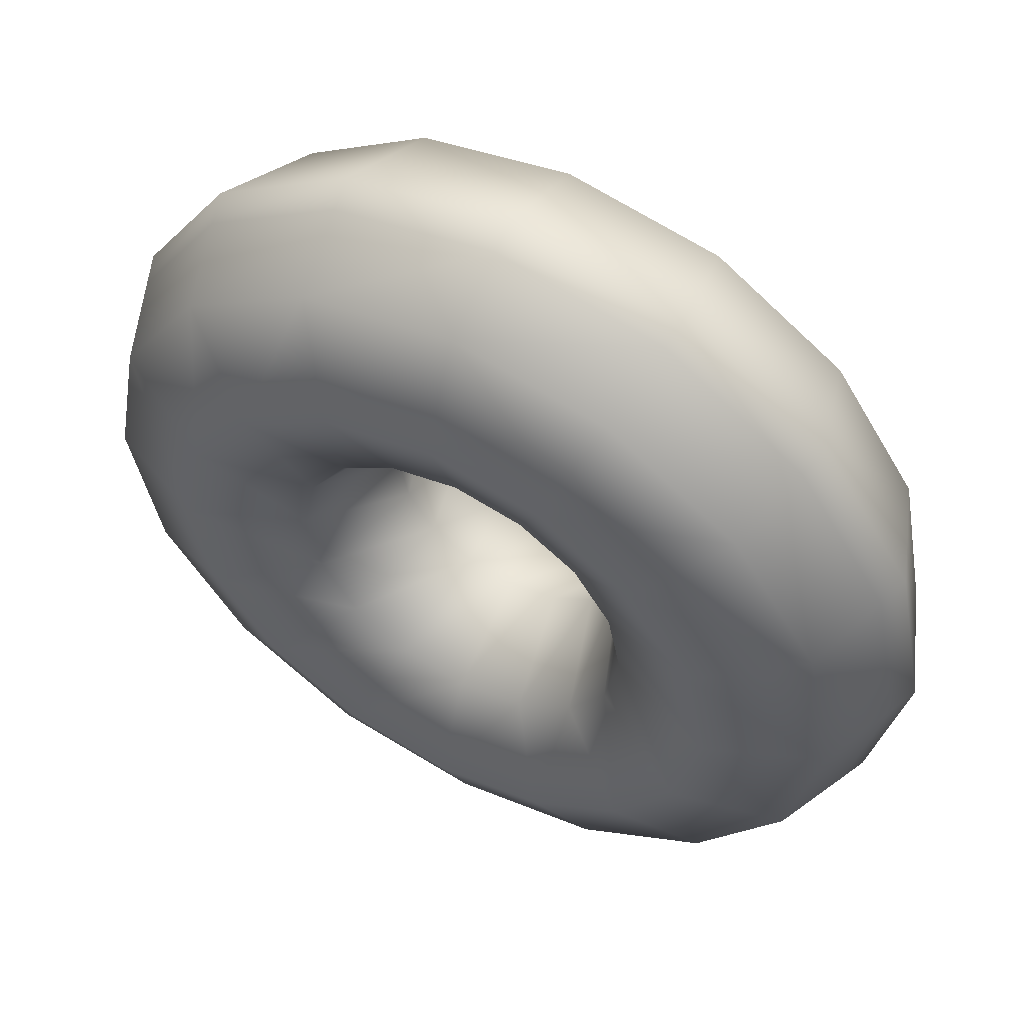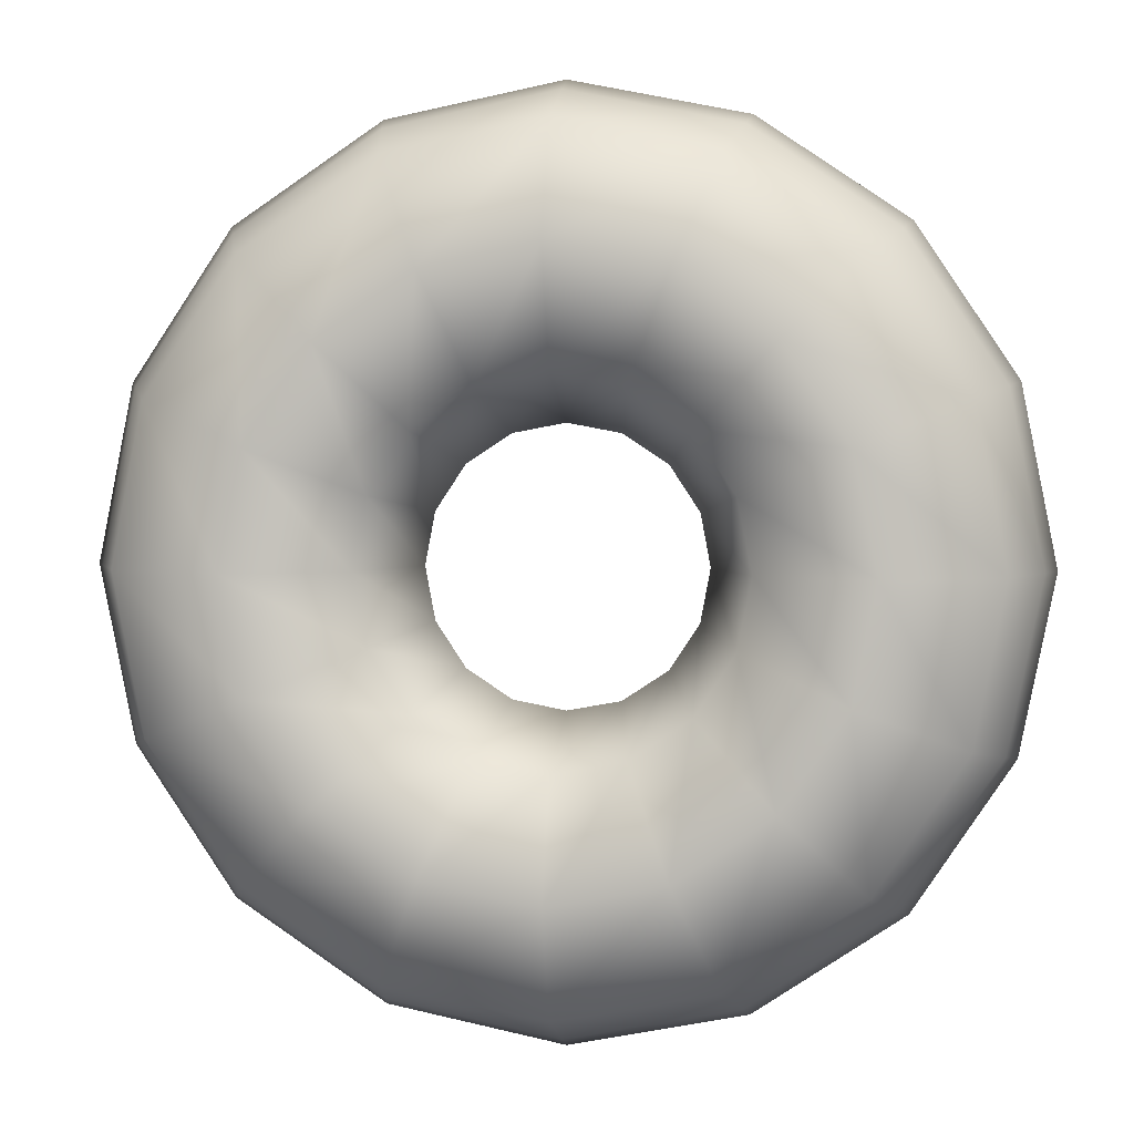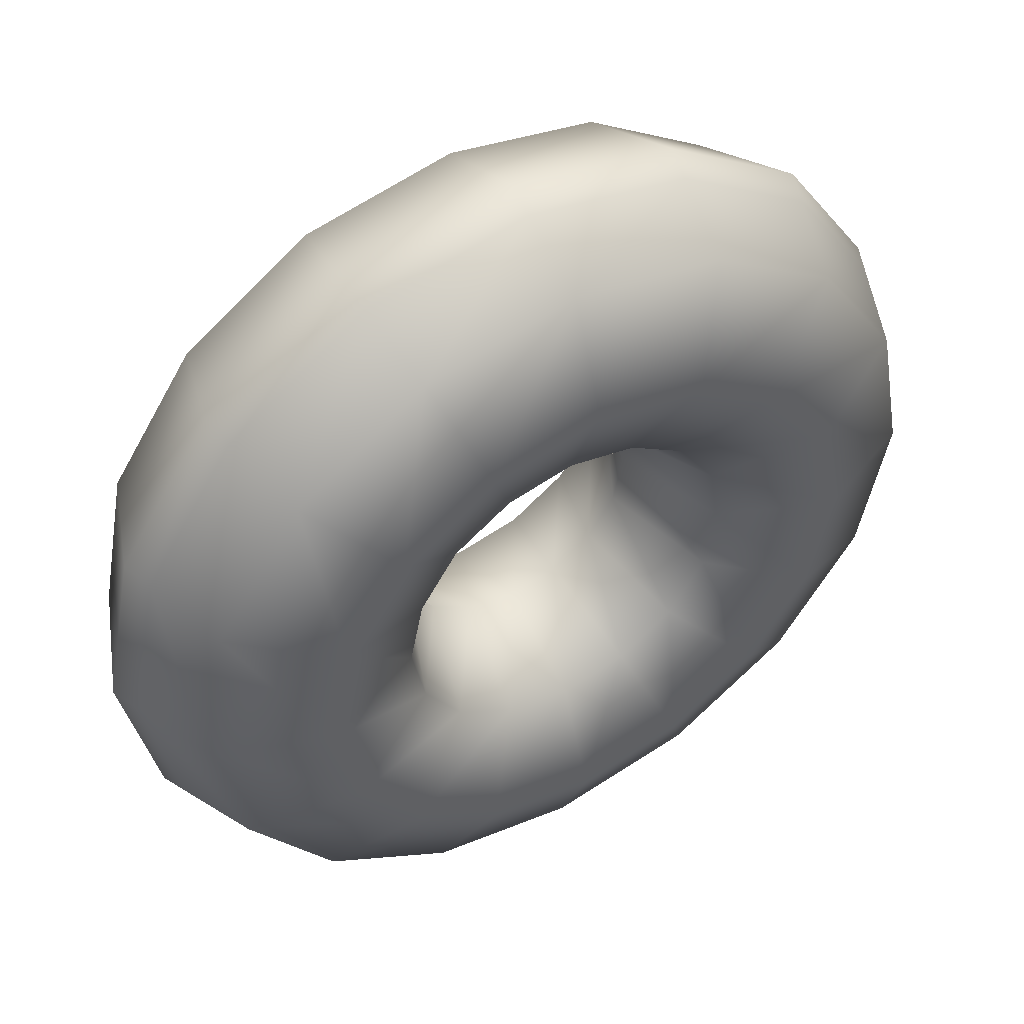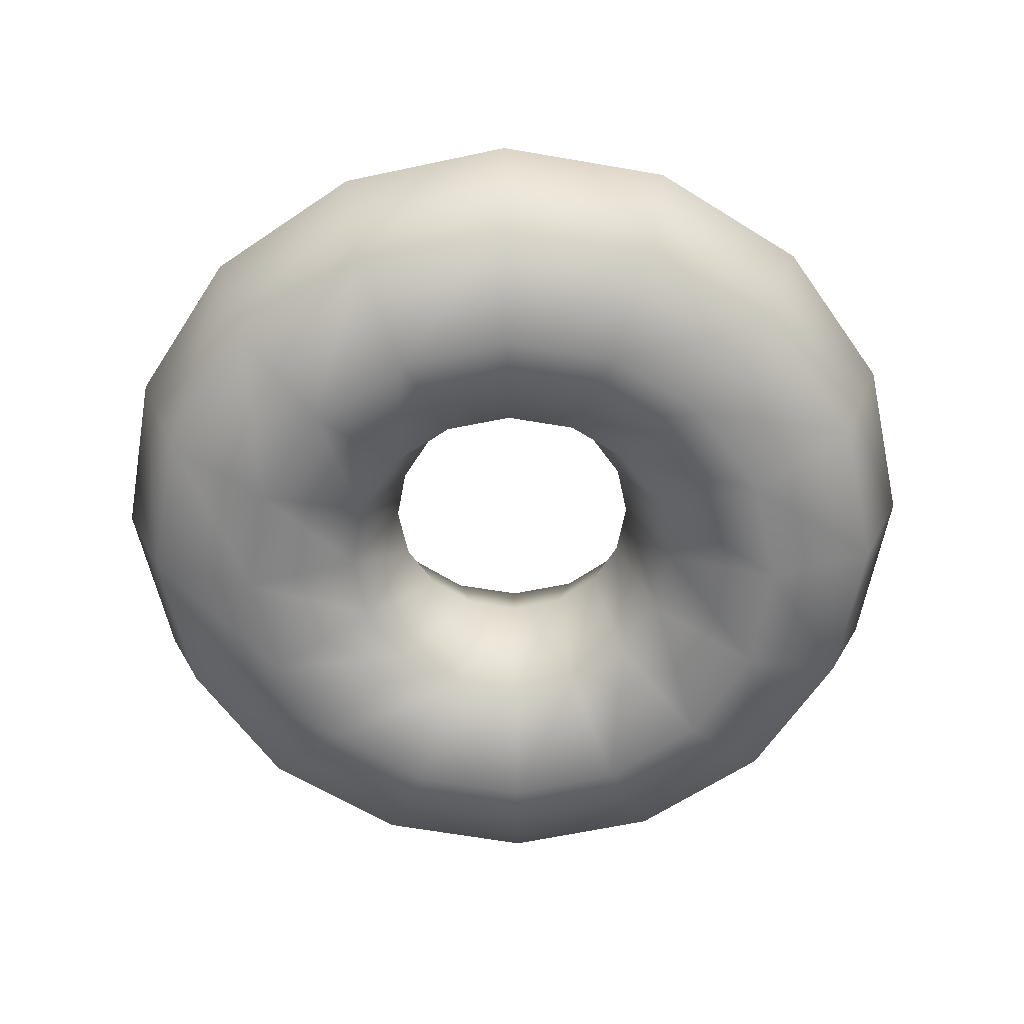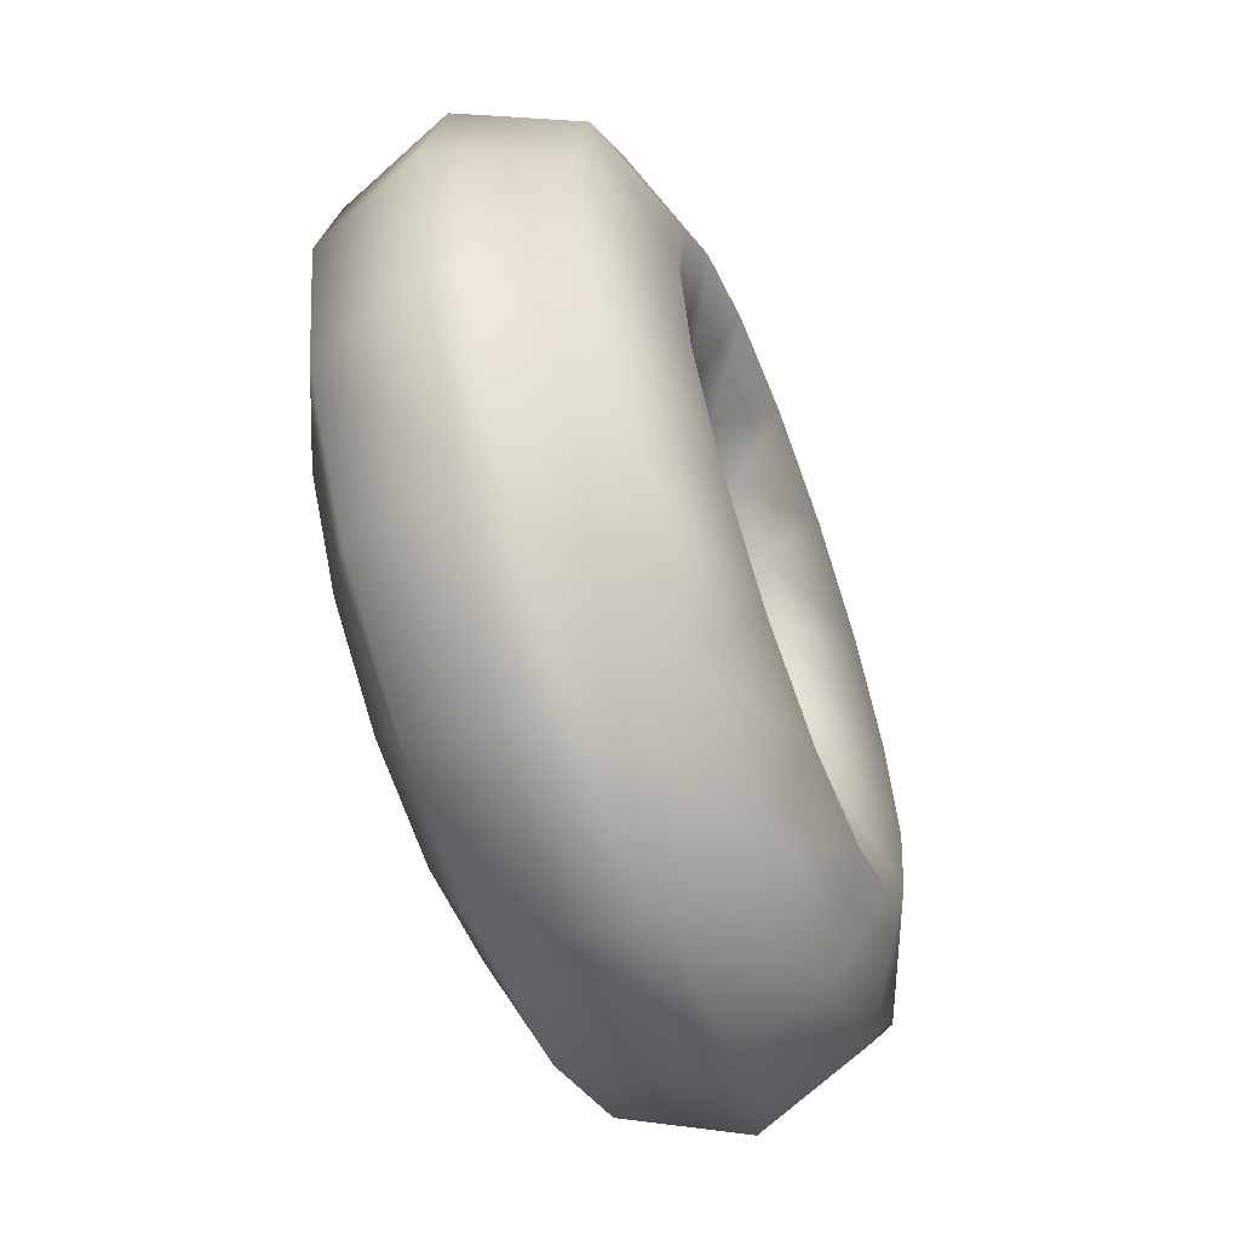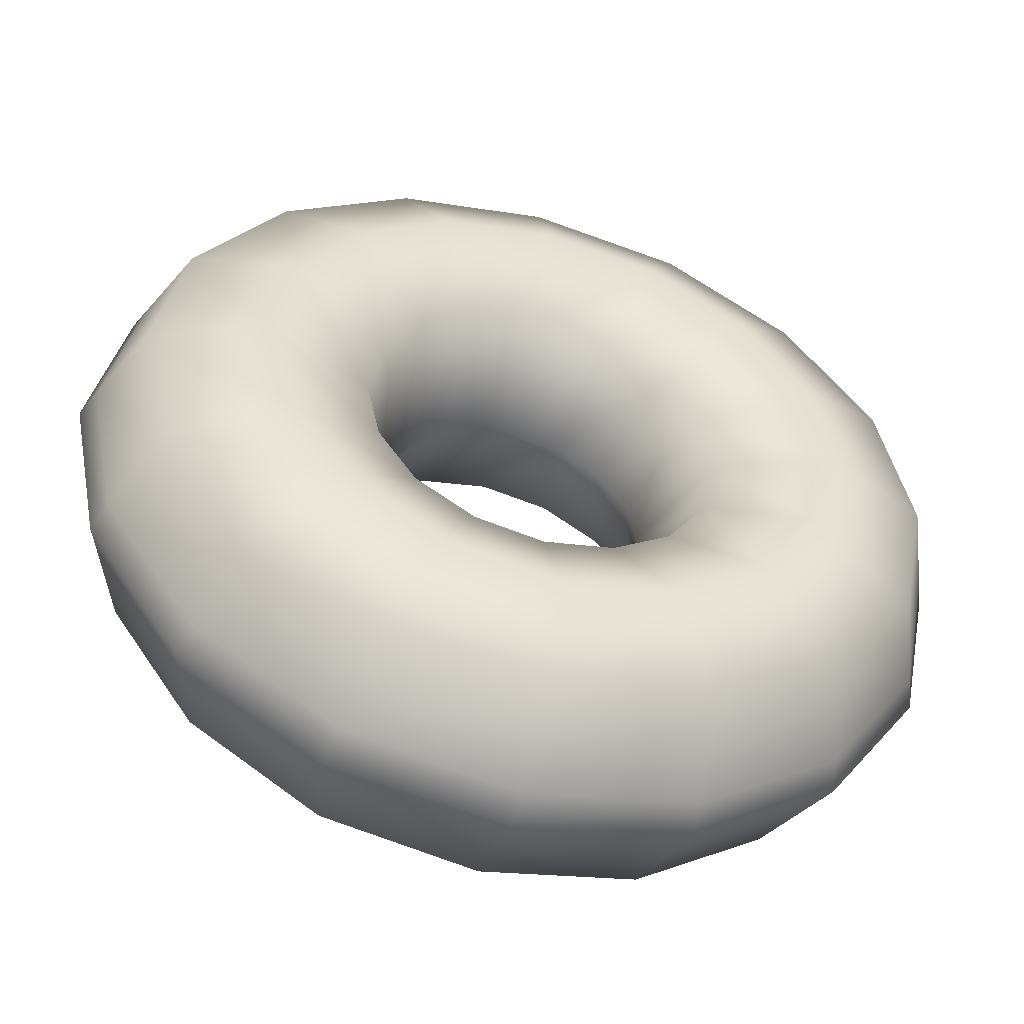
<metadata>
{"format":"obj","ext":"obj","renderer":"f3d","projection":"perspective","resolution":1024,"background":"white","views":[{"elev":55.2,"azim":28.5,"up":"+Y"},{"elev":3.2,"azim":8.0,"up":"+Y"},{"elev":49.6,"azim":-30.7,"up":"+Y"},{"elev":-60.8,"azim":68.6,"up":"+Z"},{"elev":-60.2,"azim":-69.7,"up":"+Y"},{"elev":-51.7,"azim":-16.1,"up":"+Y"}]}
</metadata>
<code>
g Donut_01
v -0.2041 0.0004966 0.1256
v -0.1515 0.0004966 0.0004966
v -0.1405 -0.0581 0.0004966
v -0.1882 -0.07796 0.1256
v -0.1078 -0.1078 0.0004966
v -0.1882 0.07796 0.1256
v -0.1405 0.0581 0.0004966
v -0.1445 -0.1445 0.1256
v -0.0581 -0.1405 0.0004966
v -0.1445 0.1445 0.1256
v -0.1078 0.1078 0.0004966
v -0.07796 -0.1882 0.1256
v -0.0004966 -0.1515 0.0004966
v -0.07796 0.1882 0.1256
v -0.0581 0.1405 0.0004966
v -0.0004966 -0.2041 0.1256
v 0.0581 -0.1405 0.0004966
v -0.0004966 0.2041 0.1256
v -0.0004966 0.1515 0.0004966
v 0.07796 -0.1882 0.1256
v 0.1078 -0.1078 0.0004966
v 0.07796 0.1882 0.1256
v 0.0581 0.1405 0.0004966
v 0.1445 -0.1445 0.1256
v 0.1405 -0.0581 0.0004966
v 0.1445 0.1445 0.1256
v 0.1078 0.1078 0.0004966
v 0.1882 -0.07796 0.1256
v 0.1515 0.0004966 0.0004966
v 0.1882 0.07796 0.1256
v 0.1405 0.0581 0.0004966
v 0.2041 -0.0004966 0.1256
v 0.1266 0.3044 0.1783
v 0.2329 0.2329 0.1783
v 0.3044 0.1266 0.1783
v 0.3302 -0.0004966 0.1783
v 0.3044 -0.1266 0.1783
v 0.2329 -0.2329 0.1783
v -0.0004966 0.3302 0.1783
v 0.1266 -0.3044 0.1783
v -0.1266 0.3044 0.1783
v -0.0004966 -0.3302 0.1783
v -0.2329 0.2329 0.1783
v -0.1266 -0.3044 0.1783
v -0.3044 0.1266 0.1783
v -0.2329 -0.2329 0.1783
v -0.3302 0.0004966 0.1783
v -0.3044 -0.1266 0.1783
v -0.1743 0.4216 0.1256
v -0.3223 0.3223 0.1256
v -0.4216 0.1743 0.1256
v -0.4554 0.0004966 0.1256
v -0.4216 -0.1743 0.1256
v -0.3223 -0.3223 0.1256
v -0.0004966 0.4554 0.1256
v -0.1743 -0.4216 0.1256
v 0.1743 0.4216 0.1256
v -0.0004966 -0.4554 0.1256
v 0.3223 0.3223 0.1256
v 0.1743 -0.4216 0.1256
v 0.4216 0.1743 0.1256
v 0.3223 -0.3223 0.1256
v 0.4554 -0.0004966 0.1256
v 0.4216 -0.1743 0.1256
v 0.3491 0.3491 0.03426
v 0.4564 0.1892 0.03426
v 0.1892 0.4564 0.03426
v 0.4941 -0.0004966 0.03426
v 0.4564 -0.1892 0.03426
v -0.0004966 0.4941 0.03426
v 0.3491 -0.3491 0.03426
v 0.1892 -0.4564 0.03426
v -0.1892 0.4564 0.03426
v -0.0004966 -0.4941 0.03426
v -0.3491 0.3491 0.03426
v -0.1892 -0.4564 0.03426
v -0.4564 0.1892 0.03426
v -0.3491 -0.3491 0.03426
v -0.4941 0.0004966 0.03426
v -0.4564 -0.1892 0.03426
v -0.1515 0.0004966 0.0004966
v -0.2041 0.0004966 -0.1256
v -0.1882 -0.07796 -0.1256
v -0.1405 -0.0581 0.0004966
v -0.1405 0.0581 0.0004966
v -0.1445 -0.1445 -0.1256
v -0.1078 -0.1078 0.0004966
v -0.1882 0.07796 -0.1256
v -0.1078 0.1078 0.0004966
v -0.07796 -0.1882 -0.1256
v -0.0581 -0.1405 0.0004966
v -0.1445 0.1445 -0.1256
v -0.0581 0.1405 0.0004966
v -0.0004966 -0.2041 -0.1256
v -0.0004966 -0.1515 0.0004966
v -0.07796 0.1882 -0.1256
v -0.0004966 0.1515 0.0004966
v 0.07796 -0.1882 -0.1256
v 0.0581 -0.1405 0.0004966
v -0.0004966 0.2041 -0.1256
v 0.0581 0.1405 0.0004966
v 0.1445 -0.1445 -0.1256
v 0.1078 -0.1078 0.0004966
v 0.07796 0.1882 -0.1256
v 0.1078 0.1078 0.0004966
v 0.1882 -0.07796 -0.1256
v 0.1405 -0.0581 0.0004966
v 0.1445 0.1445 -0.1256
v 0.1405 0.0581 0.0004966
v 0.2041 0.0004966 -0.1256
v 0.1515 0.0004966 0.0004966
v 0.1882 0.07796 -0.1256
v 0.2329 -0.2329 -0.1783
v 0.3044 -0.1266 -0.1783
v 0.3302 0.0004966 -0.1783
v 0.3044 0.1266 -0.1783
v 0.2329 0.2329 -0.1783
v 0.1266 0.3044 -0.1783
v 0.1266 -0.3044 -0.1783
v -0.0004966 0.3302 -0.1783
v -0.0004966 -0.3302 -0.1783
v -0.1266 0.3044 -0.1783
v -0.1266 -0.3044 -0.1783
v -0.2329 0.2329 -0.1783
v -0.2329 -0.2329 -0.1783
v -0.3044 0.1266 -0.1783
v -0.3044 -0.1266 -0.1783
v -0.3302 0.0004966 -0.1783
v -0.0004966 -0.4554 -0.1256
v -0.1743 -0.4216 -0.1256
v -0.3223 -0.3223 -0.1256
v -0.4216 -0.1743 -0.1256
v -0.4554 0.0004966 -0.1256
v -0.4216 0.1743 -0.1256
v 0.1743 -0.4216 -0.1256
v -0.3223 0.3223 -0.1256
v 0.3223 -0.3223 -0.1256
v -0.1743 0.4216 -0.1256
v 0.4216 -0.1743 -0.1256
v -0.0004966 0.4554 -0.1256
v 0.4554 -0.0004966 -0.1256
v 0.1743 0.4216 -0.1256
v 0.4216 0.1743 -0.1256
v 0.3223 0.3223 -0.1256
v 0.4693 -0.1942 0.0004966
v 0.508 -0.0004966 0.0004966
v 0.4693 0.1942 0.0004966
v 0.359 0.359 0.0004966
v 0.1942 0.4693 0.0004966
v -0.0004966 0.508 0.0004966
v 0.359 -0.359 0.0004966
v -0.1942 0.4693 0.0004966
v 0.1942 -0.4693 0.0004966
v -0.359 0.359 0.0004966
v -0.0004966 -0.508 0.0004966
v -0.4693 0.1942 0.0004966
v -0.1942 -0.4693 0.0004966
v -0.508 0.0004966 0.0004966
v -0.359 -0.359 0.0004966
v -0.4693 -0.1942 0.0004966
v 0.1892 -0.4564 0.03426
v -0.0004966 -0.4941 0.03426
v 0.3491 -0.3491 0.03426
v -0.1892 -0.4564 0.03426
v -0.3491 -0.3491 0.03426
v 0.4564 -0.1892 0.03426
v -0.4564 -0.1892 0.03426
v -0.4941 0.0004966 0.03426
v 0.4941 -0.0004966 0.03426
v -0.4564 0.1892 0.03426
v 0.4564 0.1892 0.03426
v -0.3491 0.3491 0.03426
v 0.3491 0.3491 0.03426
v -0.1892 0.4564 0.03426
v 0.1892 0.4564 0.03426
v -0.0004966 0.4941 0.03426
g Donut_01_0
f 3 2 1
f 4 3 1
f 5 3 4
f 1 2 6
f 2 7 6
f 8 5 4
f 9 5 8
f 6 7 10
f 7 11 10
f 12 9 8
f 13 9 12
f 10 11 14
f 11 15 14
f 16 13 12
f 17 13 16
f 14 15 18
f 15 19 18
f 20 17 16
f 21 17 20
f 18 19 22
f 19 23 22
f 24 21 20
f 25 21 24
f 22 23 26
f 23 27 26
f 28 25 24
f 29 25 28
f 26 27 30
f 27 31 30
f 31 29 32
f 32 29 28
f 30 31 32
f 18 22 33
f 22 26 34
f 33 22 34
f 26 30 35
f 34 26 35
f 30 32 36
f 35 30 36
f 32 28 37
f 36 32 37
f 28 24 38
f 37 28 38
f 39 18 33
f 14 18 39
f 38 24 40
f 24 20 40
f 41 14 39
f 10 14 41
f 40 20 42
f 20 16 42
f 43 10 41
f 6 10 43
f 42 16 44
f 16 12 44
f 45 6 43
f 1 6 45
f 44 12 46
f 12 8 46
f 47 1 45
f 4 1 47
f 8 4 48
f 46 8 48
f 48 4 47
f 43 41 49
f 45 43 50
f 50 43 49
f 47 45 51
f 51 45 50
f 48 47 52
f 52 47 51
f 46 48 53
f 53 48 52
f 44 46 54
f 54 46 53
f 49 41 55
f 41 39 55
f 56 44 54
f 42 44 56
f 55 39 57
f 39 33 57
f 58 42 56
f 40 42 58
f 57 33 59
f 33 34 59
f 60 40 58
f 38 40 60
f 59 34 61
f 34 35 61
f 62 38 60
f 37 38 62
f 61 35 63
f 35 36 63
f 36 37 64
f 64 37 62
f 63 36 64
f 57 59 65
f 65 59 66
f 59 61 66
f 67 57 65
f 66 61 68
f 61 63 68
f 55 57 67
f 68 63 69
f 63 64 69
f 70 55 67
f 69 64 71
f 64 62 71
f 49 55 70
f 71 62 72
f 73 49 70
f 62 60 72
f 50 49 73
f 72 60 74
f 75 50 73
f 60 58 74
f 51 50 75
f 74 58 76
f 77 51 75
f 58 56 76
f 52 51 77
f 76 56 78
f 79 52 77
f 56 54 78
f 53 52 79
f 78 54 80
f 80 53 79
f 54 53 80
f 83 82 81
f 84 83 81
f 81 82 85
f 86 83 84
f 87 86 84
f 82 88 85
f 85 88 89
f 90 86 87
f 91 90 87
f 88 92 89
f 89 92 93
f 94 90 91
f 95 94 91
f 92 96 93
f 93 96 97
f 98 94 95
f 99 98 95
f 96 100 97
f 97 100 101
f 102 98 99
f 103 102 99
f 100 104 101
f 101 104 105
f 106 102 103
f 107 106 103
f 104 108 105
f 105 108 109
f 110 106 107
f 111 110 107
f 109 112 111
f 108 112 109
f 112 110 111
f 102 113 98
f 106 114 102
f 114 113 102
f 110 115 106
f 115 114 106
f 112 116 110
f 116 115 110
f 108 117 112
f 117 116 112
f 104 118 108
f 118 117 108
f 113 119 98
f 98 119 94
f 120 118 104
f 100 120 104
f 119 121 94
f 94 121 90
f 122 120 100
f 96 122 100
f 121 123 90
f 90 123 86
f 124 122 96
f 92 124 96
f 123 125 86
f 86 125 83
f 126 124 92
f 88 126 92
f 125 127 83
f 83 127 82
f 82 128 88
f 128 126 88
f 127 128 82
f 121 129 123
f 123 130 125
f 129 130 123
f 125 131 127
f 130 131 125
f 127 132 128
f 131 132 127
f 128 133 126
f 132 133 128
f 126 134 124
f 133 134 126
f 135 129 121
f 119 135 121
f 134 136 124
f 124 136 122
f 137 135 119
f 113 137 119
f 136 138 122
f 122 138 120
f 139 137 113
f 114 139 113
f 138 140 120
f 120 140 118
f 141 139 114
f 115 141 114
f 140 142 118
f 118 142 117
f 143 141 115
f 116 143 115
f 117 144 116
f 142 144 117
f 144 143 116
f 139 145 137
f 141 146 139
f 146 145 139
f 143 147 141
f 147 146 141
f 144 148 143
f 148 147 143
f 142 149 144
f 149 148 144
f 140 150 142
f 150 149 142
f 145 151 137
f 137 151 135
f 152 150 140
f 138 152 140
f 151 153 135
f 135 153 129
f 154 152 138
f 136 154 138
f 153 155 129
f 129 155 130
f 156 154 136
f 134 156 136
f 155 157 130
f 130 157 131
f 158 156 134
f 133 158 134
f 157 159 131
f 131 159 132
f 132 160 133
f 160 158 133
f 159 160 132
f 153 161 155
f 161 162 155
f 155 162 157
f 163 161 153
f 162 164 157
f 157 164 159
f 151 163 153
f 164 165 159
f 159 165 160
f 166 163 151
f 165 167 160
f 160 167 158
f 145 166 151
f 167 168 158
f 169 166 145
f 158 168 156
f 146 169 145
f 168 170 156
f 171 169 146
f 156 170 154
f 147 171 146
f 170 172 154
f 173 171 147
f 154 172 152
f 148 173 147
f 172 174 152
f 175 173 148
f 152 174 150
f 149 175 148
f 174 176 150
f 176 175 149
f 150 176 149

</code>
